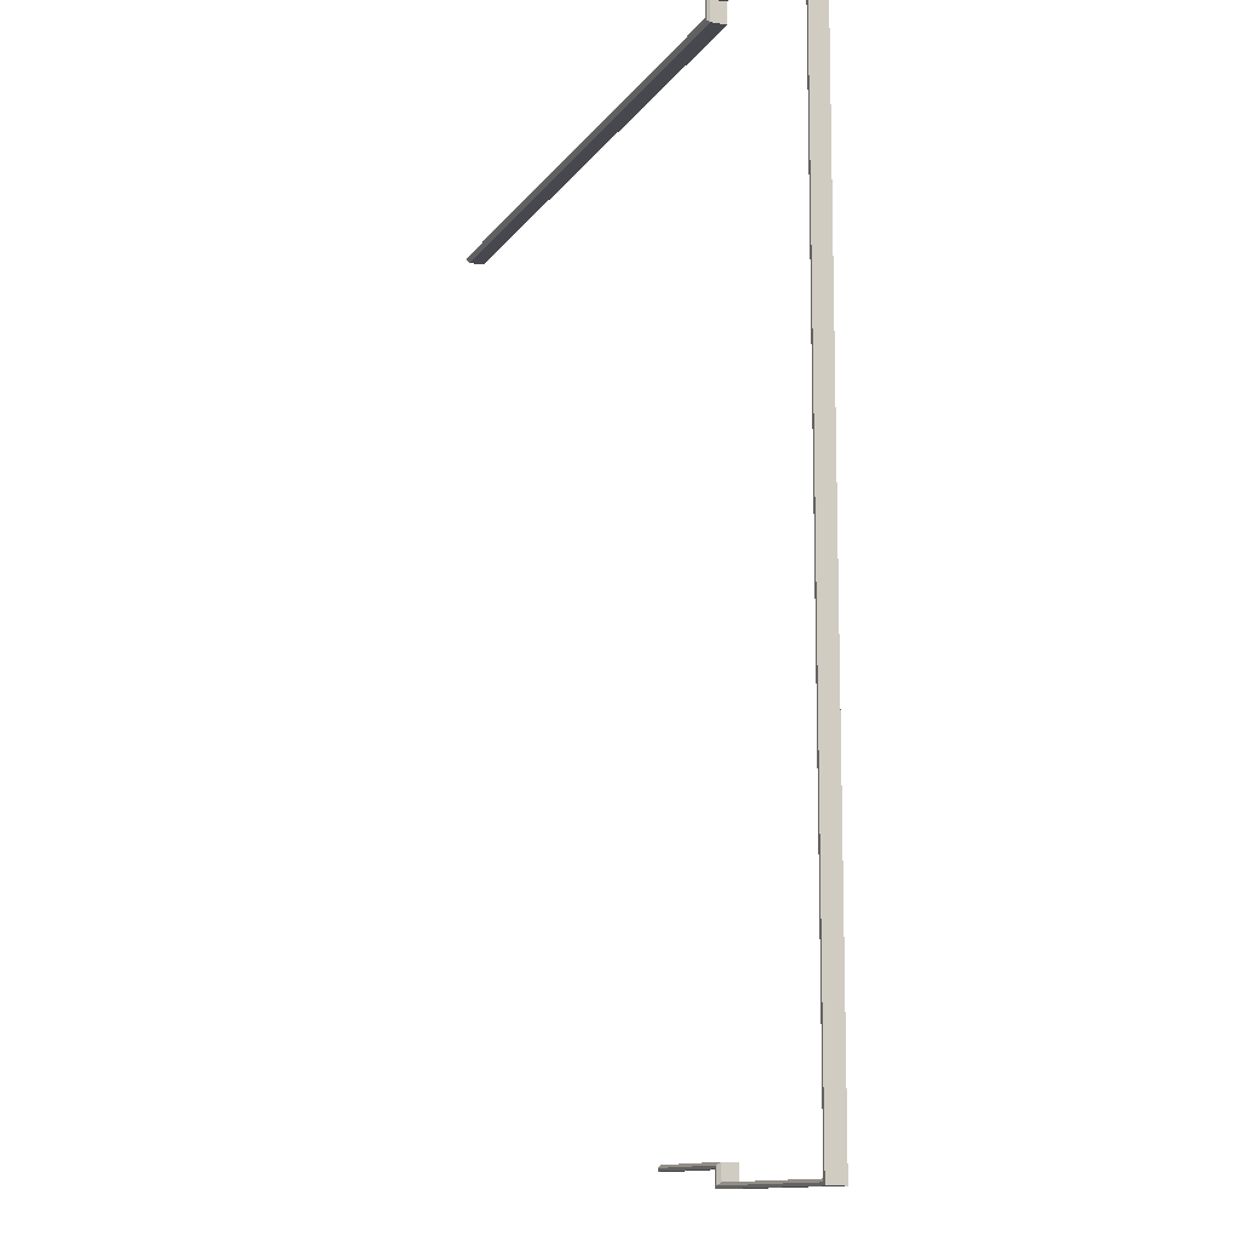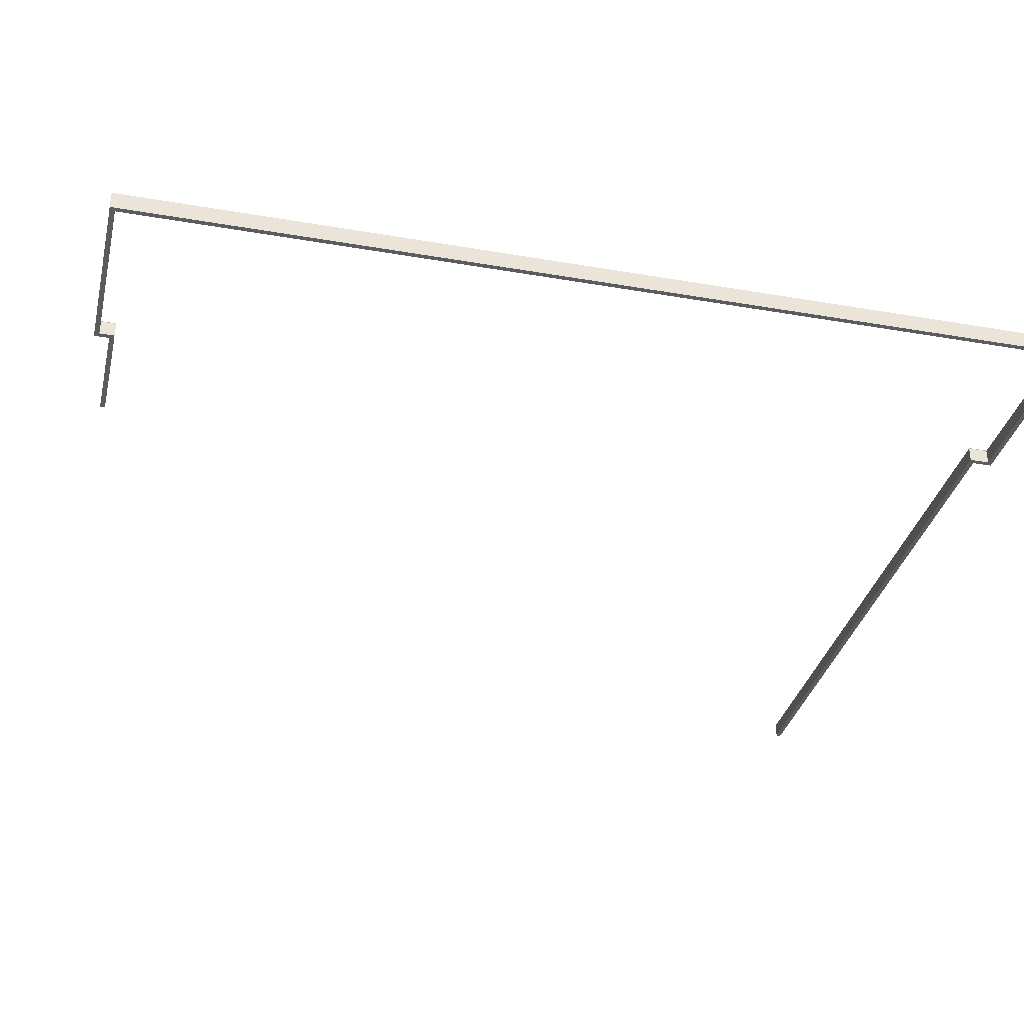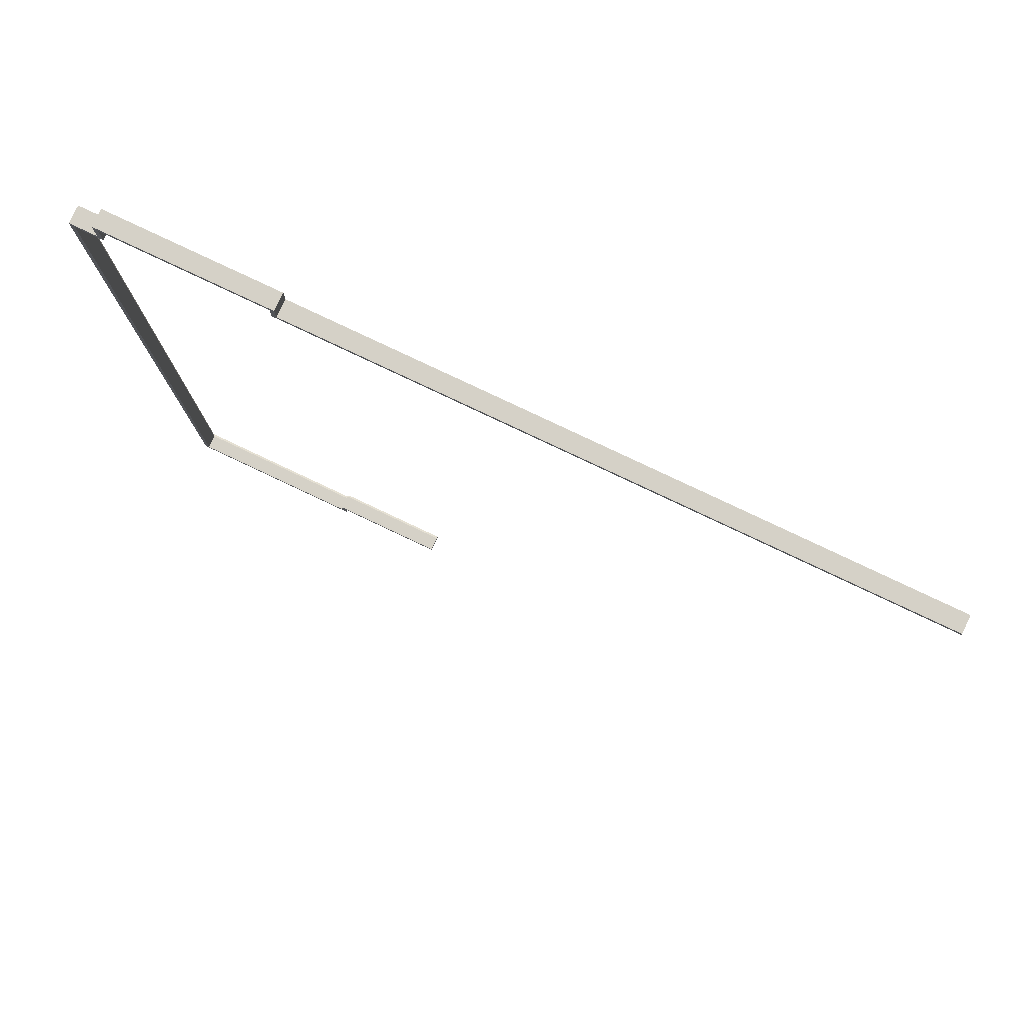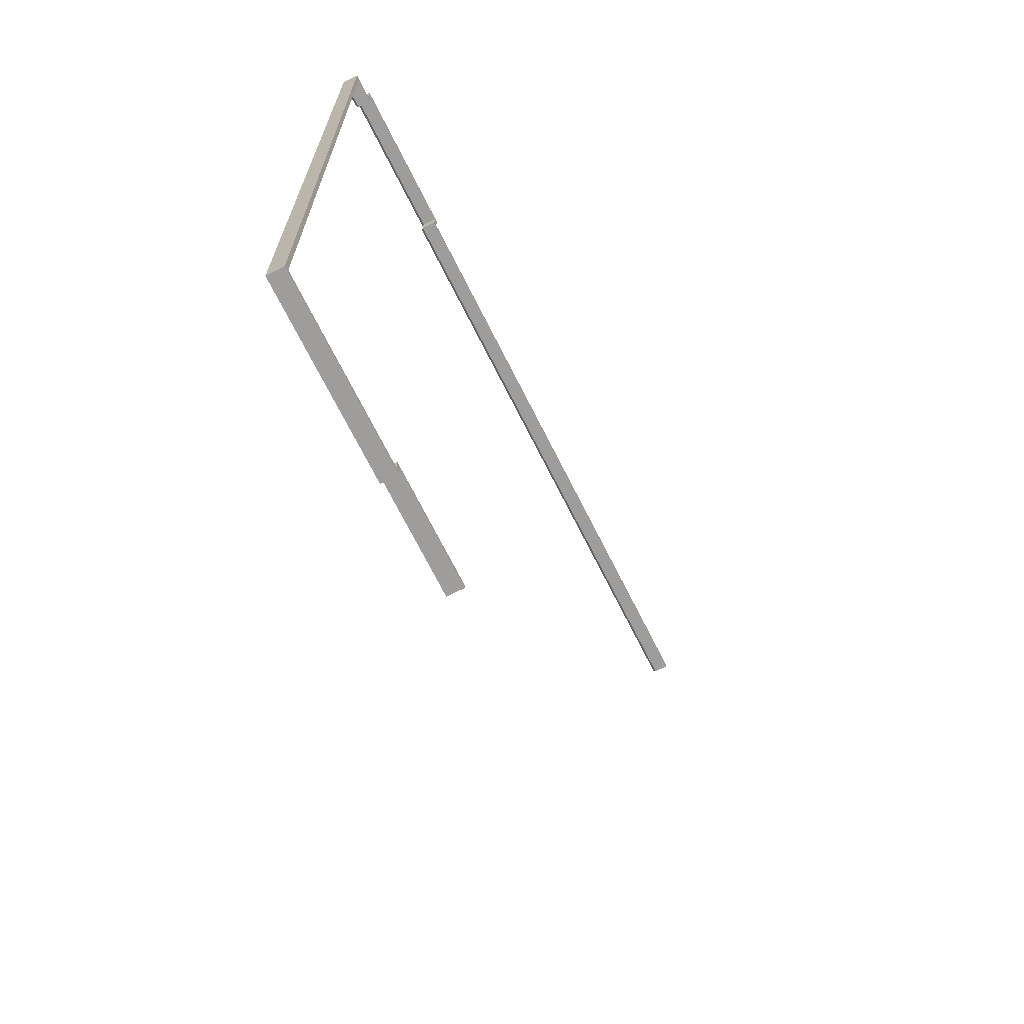
<metadata>
{"format":"obj","ext":"obj","renderer":"f3d","projection":"perspective","resolution":1024,"background":"white","views":[{"elev":-11.9,"azim":69.2,"up":"+Y"},{"elev":-34.0,"azim":76.8,"up":"+Z"},{"elev":79.7,"azim":-154.7,"up":"+Y"},{"elev":-70.4,"azim":116.7,"up":"+Y"}]}
</metadata>
<code>
v 116.8 158 9.7
v 116.8 157.9 9.6
v 142.3 158 9.7
v 142.4 157.9 9.6
v 116.8 157.9 9.6
v 116.8 157.9 9
v 142.4 157.9 9.6
v 142.4 157.9 9
v 116.8 158.1 9
v 116.8 158.1 9.7
v 142.2 158.1 9
v 142.2 158.1 9.7
v 116.8 157.9 9
v 116.8 157.9 9.6
v 116.8 158.1 9
v 116.8 158.1 9.7
v 116.8 158 9.7
v 142.3 158.8 9.7
v 142.3 158 9.7
v 142.4 158.7 9.6
v 142.4 157.9 9.6
v 142.4 158.7 9
v 142.4 158.7 9.6
v 142.4 157.9 9
v 142.4 157.9 9.6
v 142.4 158.7 9.6
v 142.4 158.7 9
v 148.9 158.7 9.6
v 148.9 158.7 9
v 142.4 158.7 9.6
v 148.9 158.7 9.6
v 142.3 158.8 9.7
v 149 158.8 9.7
v 142.2 158.1 9.7
v 142.2 158.9 9.7
v 142.2 158.1 9
v 142.2 158.9 9
v 148.9 158.7 9.6
v 148.9 158.7 9
v 148.9 157.6 9.6
v 148.9 157.6 9
v 149 158.8 9.7
v 148.9 158.7 9.6
v 149 157.7 9.7
v 148.9 157.6 9.6
v 149.1 158.9 9
v 149.1 158.9 9.7
v 149.1 157.8 9
v 149.1 157.8 9.7
v 142.2 158.9 9.7
v 149.1 158.9 9.7
v 142.2 158.9 9
v 149.1 158.9 9
v 150.1 157.7 9.7
v 149 157.7 9.7
v 150 157.6 9.6
v 148.9 157.6 9.6
v 150 157.6 9
v 150 157.6 9.6
v 148.9 157.6 9
v 148.9 157.6 9.6
v 150 157.6 9.6
v 150 157.6 9
v 150 120.8 9.6
v 150 120.8 9
v 150.1 157.7 9.7
v 150 157.6 9.6
v 150.1 120.7 9.7
v 150 120.8 9.6
v 149.1 157.8 9.7
v 150.2 157.8 9.7
v 149.1 157.8 9
v 150.2 157.8 9
v 150 120.8 9.6
v 150 120.8 9
v 142.6 120.8 9.6
v 142.6 120.8 9
v 150 120.8 9.6
v 142.6 120.8 9.6
v 150.1 120.7 9.7
v 142.5 120.7 9.7
v 150.2 157.8 9.7
v 150.2 120.6 9.7
v 150.2 157.8 9
v 150.2 120.6 9
v 142.6 120.8 9.6
v 142.6 120.8 9
v 142.6 121.4 9.6
v 142.6 121.4 9
v 142.5 120.7 9.7
v 142.6 120.8 9.6
v 142.5 121.3 9.7
v 142.6 121.4 9.6
v 142.4 120.6 9
v 142.4 120.6 9.7
v 142.4 121.2 9
v 142.4 121.2 9.7
v 150.2 120.6 9.7
v 142.4 120.6 9.7
v 150.2 120.6 9
v 142.4 120.6 9
v 137.7 121.2 9
v 137.7 121.4 9
v 142.4 121.2 9
v 142.6 121.4 9
v 142.6 120.8 9
v 142.4 120.6 9
v 150 157.6 9
v 150.2 120.6 9
v 150 120.8 9
v 148.9 157.6 9
v 149.1 157.8 9
v 148.9 158.7 9
v 142.4 158.7 9
v 142.2 158.9 9
v 142.2 158.1 9
v 142.4 157.9 9
v 116.8 158.1 9
v 116.8 157.9 9
v 149.1 158.9 9
v 150.2 157.8 9
v 142.4 121.2 9.7
v 137.7 121.2 9.7
v 142.4 121.2 9
v 137.7 121.2 9
v 142.5 120.7 9.7
v 142.5 121.3 9.7
v 142.4 121.2 9.7
v 142.4 120.6 9.7
v 150.1 120.7 9.7
v 137.7 121.2 9.7
v 137.7 121.3 9.7
v 150.2 120.6 9.7
v 150.2 157.8 9.7
v 150.1 157.7 9.7
v 149.1 158.9 9.7
v 149 158.8 9.7
v 149.1 157.8 9.7
v 142.2 158.9 9.7
v 142.3 158.8 9.7
v 116.8 158.1 9.7
v 116.8 158 9.7
v 142.2 158.1 9.7
v 142.3 158 9.7
v 149 157.7 9.7
v 137.7 121.4 9.6
v 137.7 121.4 9
v 137.7 121.3 9.7
v 137.7 121.2 9
v 137.7 121.2 9.7
v 142.6 121.4 9.6
v 137.7 121.4 9.6
v 142.5 121.3 9.7
v 137.7 121.3 9.7
v 137.7 121.4 9
v 137.7 121.4 9.6
v 142.6 121.4 9
v 142.6 121.4 9.6
f 1 2 3
f 2 4 3
f 5 6 7
f 6 8 7
f 9 10 11
f 10 12 11
f 13 14 15
f 16 15 17
f 15 14 17
f 18 19 20
f 19 21 20
f 22 23 24
f 23 25 24
f 26 27 28
f 27 29 28
f 30 31 32
f 31 33 32
f 34 35 36
f 35 37 36
f 38 39 40
f 39 41 40
f 42 43 44
f 43 45 44
f 46 47 48
f 47 49 48
f 50 51 52
f 51 53 52
f 54 55 56
f 55 57 56
f 58 59 60
f 59 61 60
f 62 63 64
f 63 65 64
f 66 67 68
f 67 69 68
f 70 71 72
f 71 73 72
f 74 75 76
f 75 77 76
f 78 79 80
f 79 81 80
f 82 83 84
f 83 85 84
f 86 87 88
f 87 89 88
f 90 91 92
f 91 93 92
f 94 95 96
f 95 97 96
f 98 99 100
f 99 101 100
f 102 103 104
f 103 105 104
f 105 106 104
f 104 106 107
f 108 109 110
f 111 112 108
f 111 113 112
f 114 115 113
f 115 114 116
f 114 117 116
f 118 116 119
f 115 120 113
f 120 112 113
f 112 121 108
f 121 109 108
f 109 107 110
f 110 107 106
f 119 116 117
f 122 123 124
f 123 125 124
f 126 127 128
f 126 128 129
f 126 129 130
f 131 128 132
f 129 133 130
f 133 134 130
f 130 134 135
f 136 137 138
f 136 139 137
f 137 139 140
f 141 142 143
f 142 144 143
f 144 140 143
f 143 140 139
f 137 145 138
f 145 135 138
f 138 135 134
f 132 128 127
f 146 147 148
f 147 149 148
f 149 150 148
f 151 152 153
f 152 154 153
f 155 156 157
f 156 158 157

</code>
